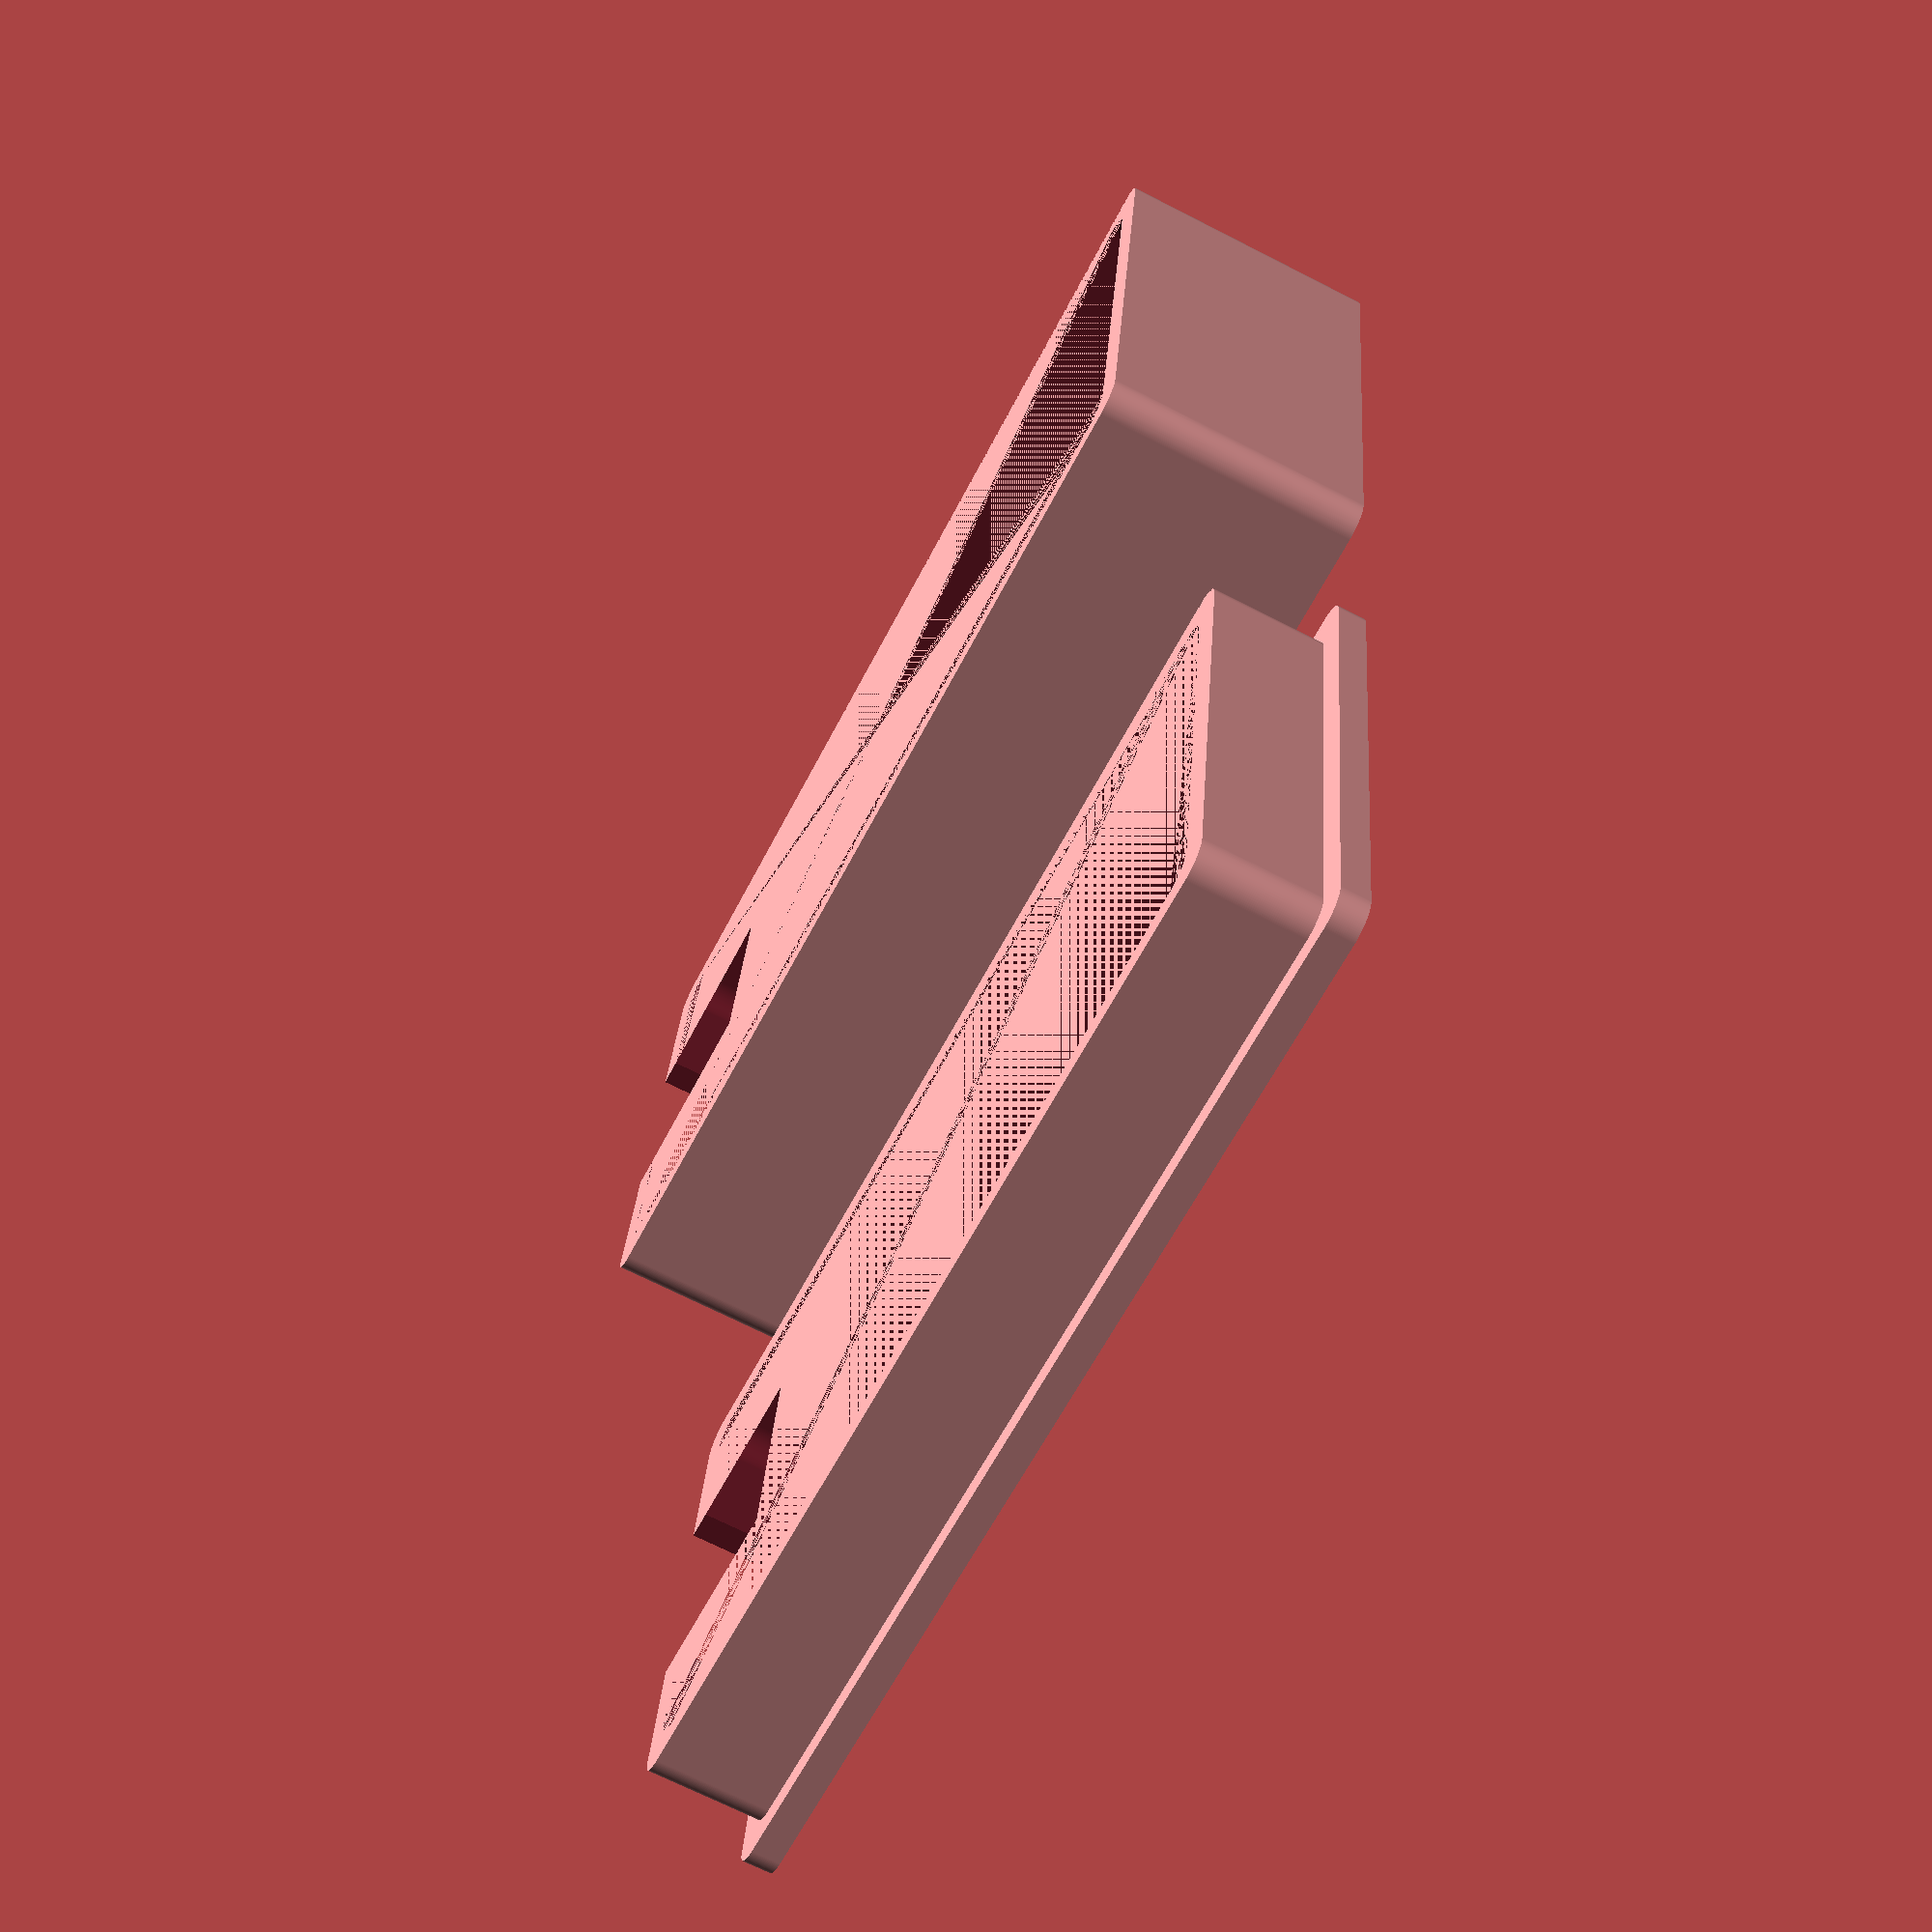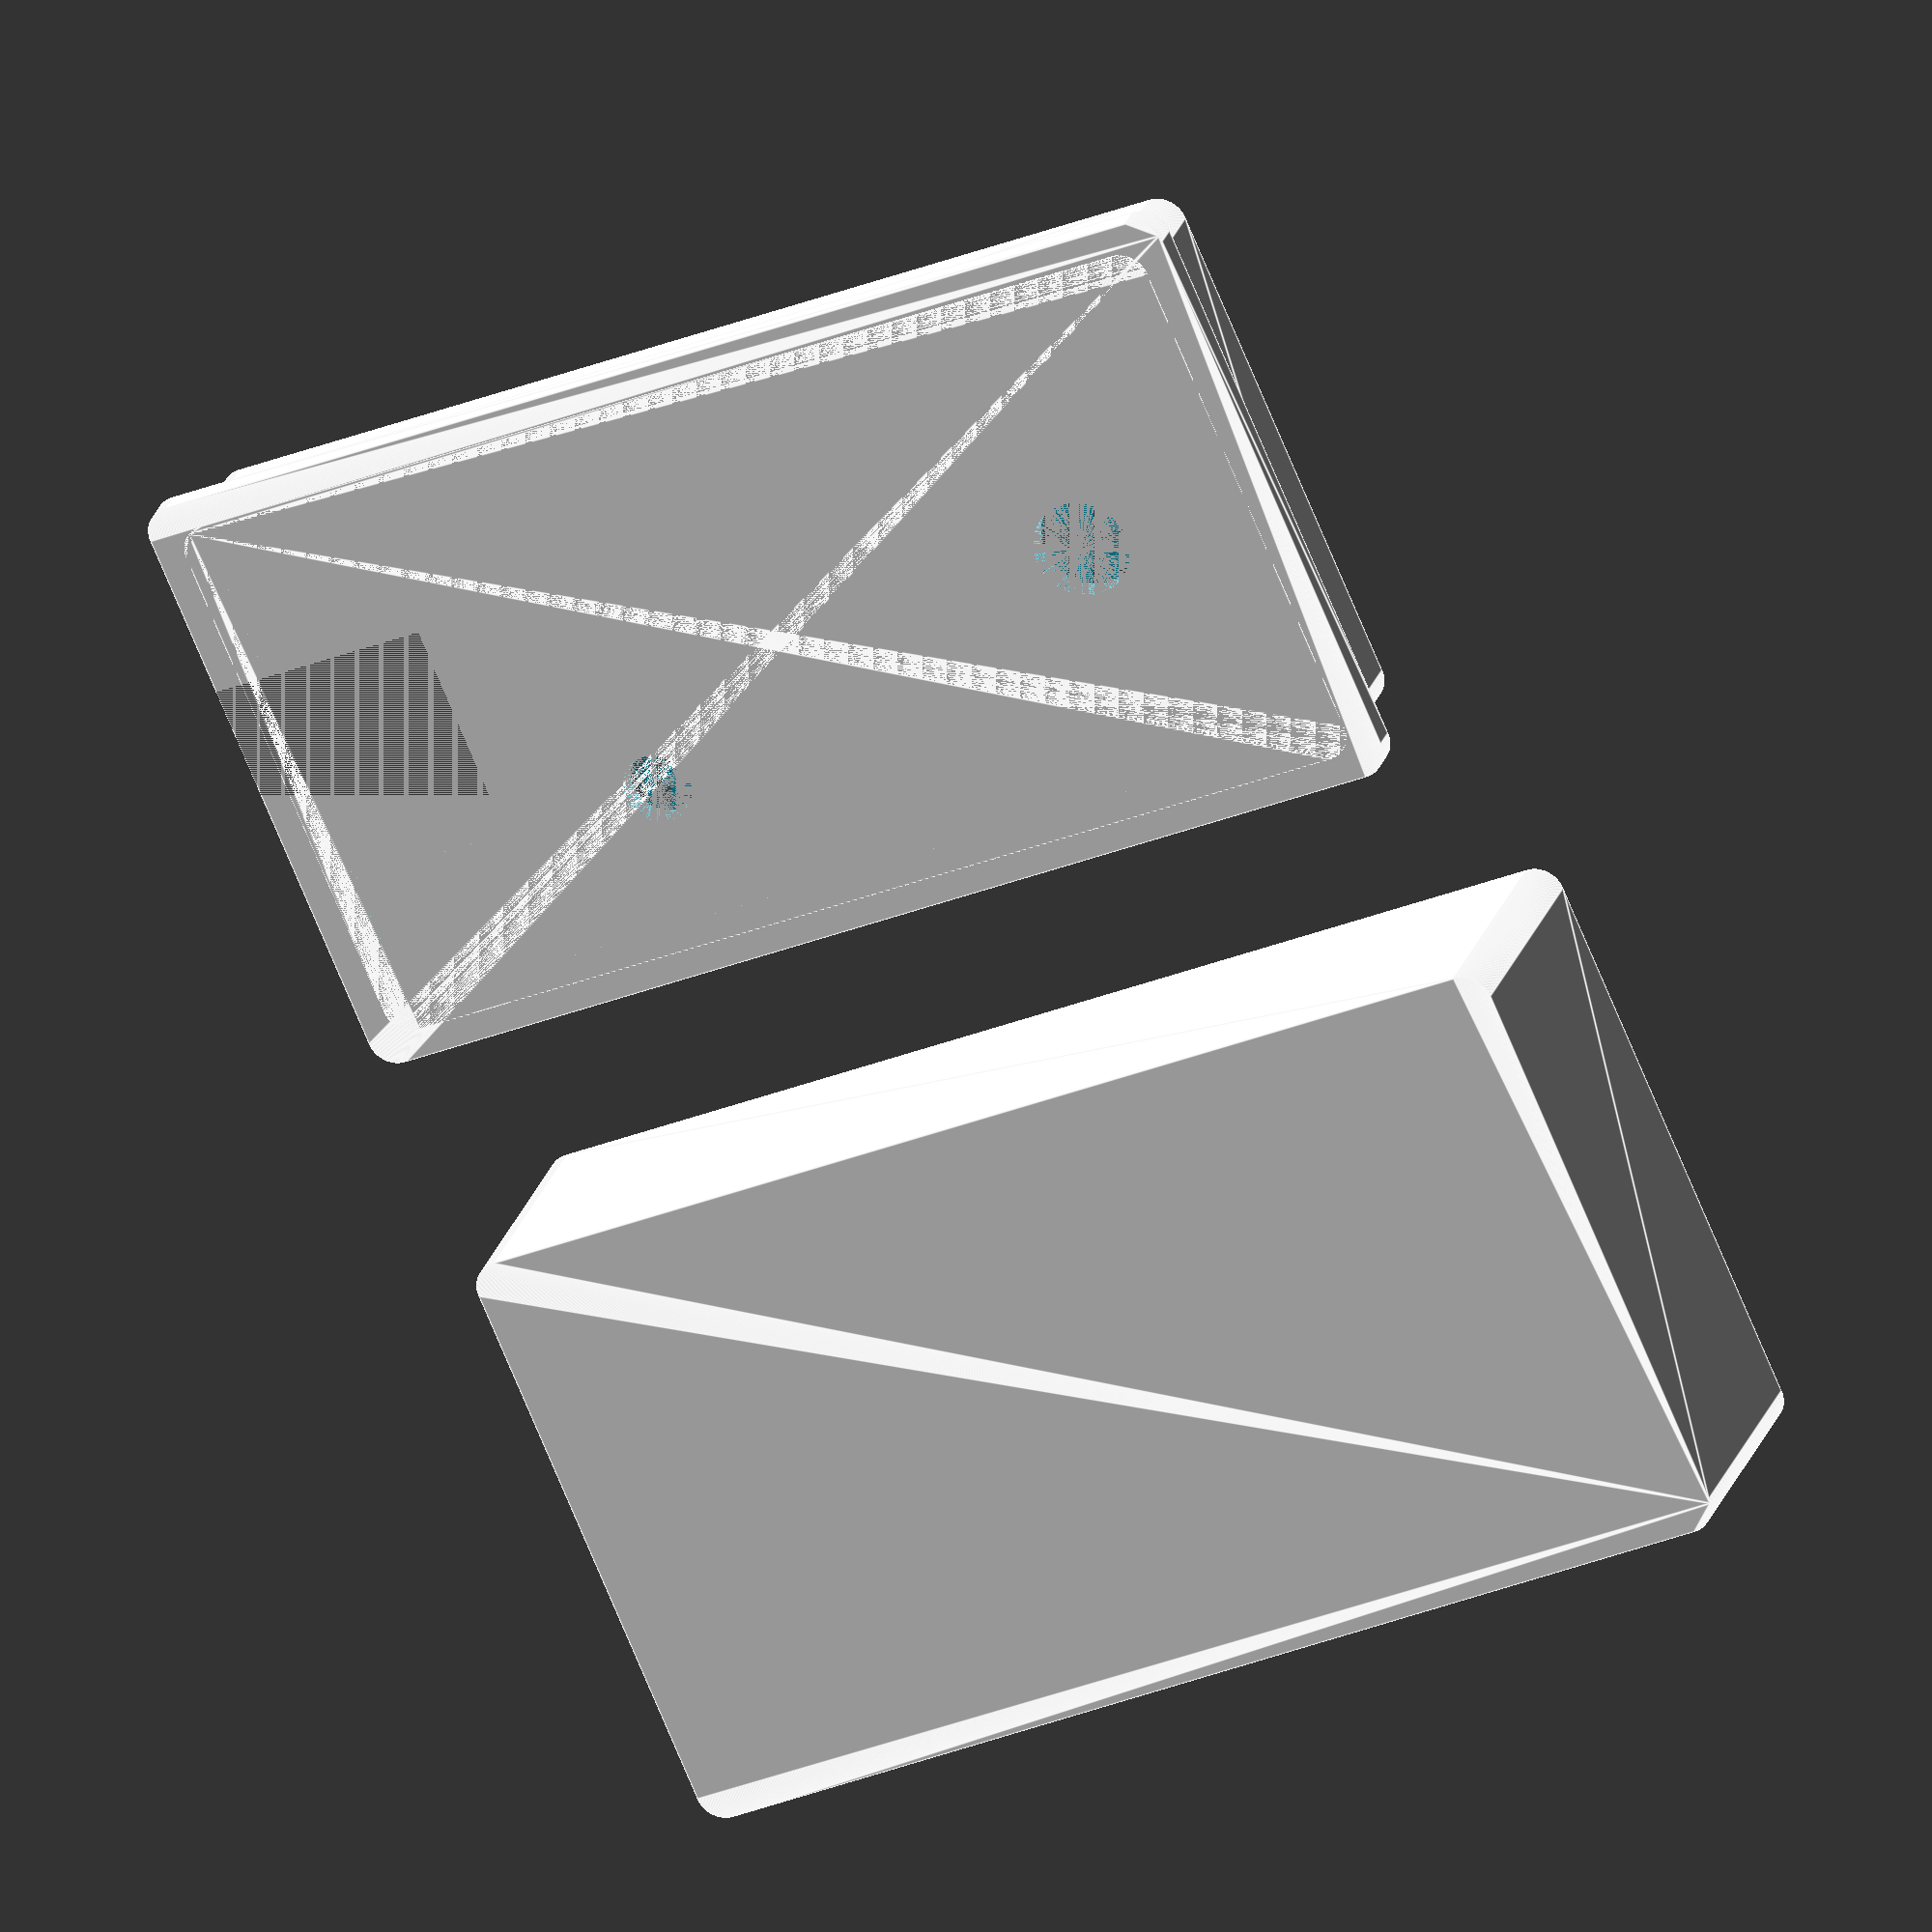
<openscad>
$fn=200;

length = 36;
width= 18;
height = 9.6;
corner = 1;


// CASE
translate([width+12, 0, 0]){
difference(){
    case();
    usb();
    reset();
    led();
    }
}

// LID
difference(){
    lid();
    translate([0,0,height-6]) usb();  
} 

module lid(){  
    difference() {
        roundedBox(length+4, width+4, height, corner); 
        translate([1,1,1]) 
            roundedBox(length+2, width+2, height-1, corner); 
        }
}

module case(){    
       roundedBox(length+4, width+4, 1, corner);
        difference() {
            translate([1,1,0]) 
                roundedBox(length+2,width+2,5,corner);
            translate([2,2,0]) 
                roundedBox(length,width,5,corner);
        }            
}

module usb(){
    translate([6,-2,0]) cube([8,9,7]);
}

module led(){
    //translate([13,12,0]) cube([2,2,2]); //square
    translate([6,13,0]) cylinder(r=1.25, h=3); //circle

    }
  
module reset(){
    //translate([width/2-.5, length-6,-1]) cube([3,3,3]); //square
    translate([width/2+1, length-4.5,0]) cylinder(r=1.75,h=3); //circle

}

module roundedBox(length, width, height, radius)
{
    diameter = 2*radius;
    //base rounded shape
    minkowski() {
        cube(size=[width-diameter,length-diameter, height]);
        cylinder(r=radius, h=0.01);
    } 
}

</openscad>
<views>
elev=69.6 azim=98.2 roll=62.9 proj=p view=wireframe
elev=155.8 azim=113.4 roll=344.6 proj=o view=edges
</views>
